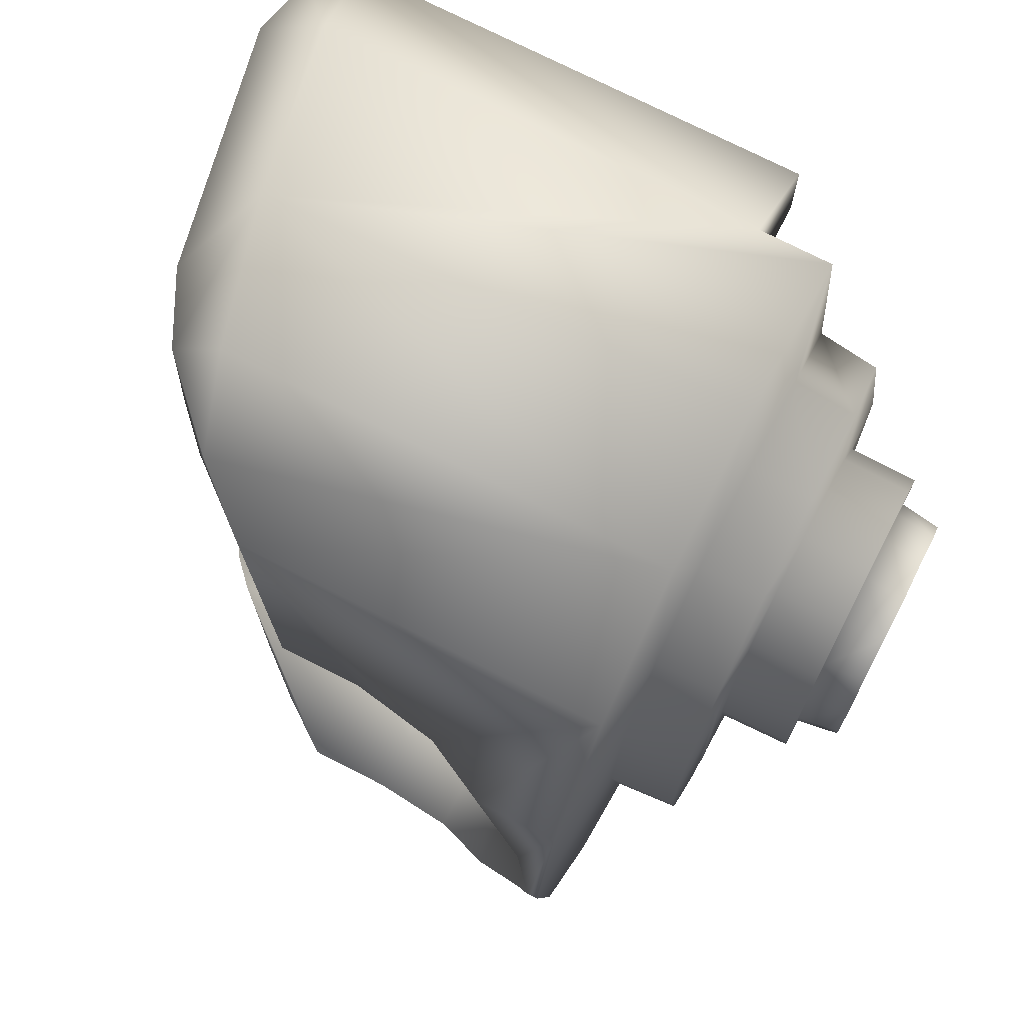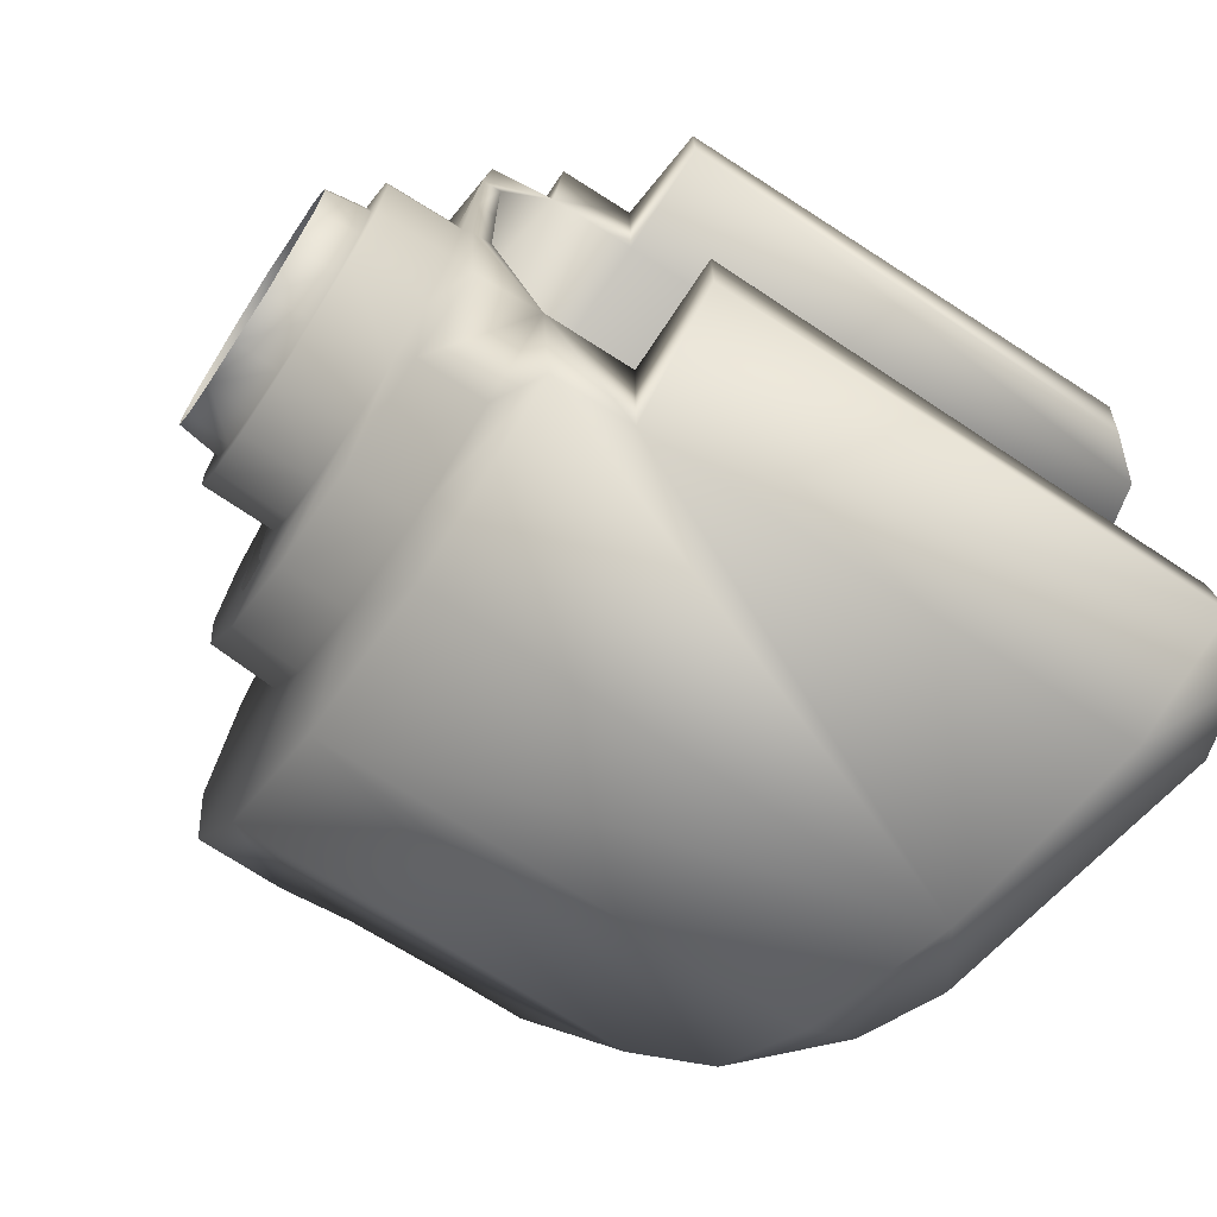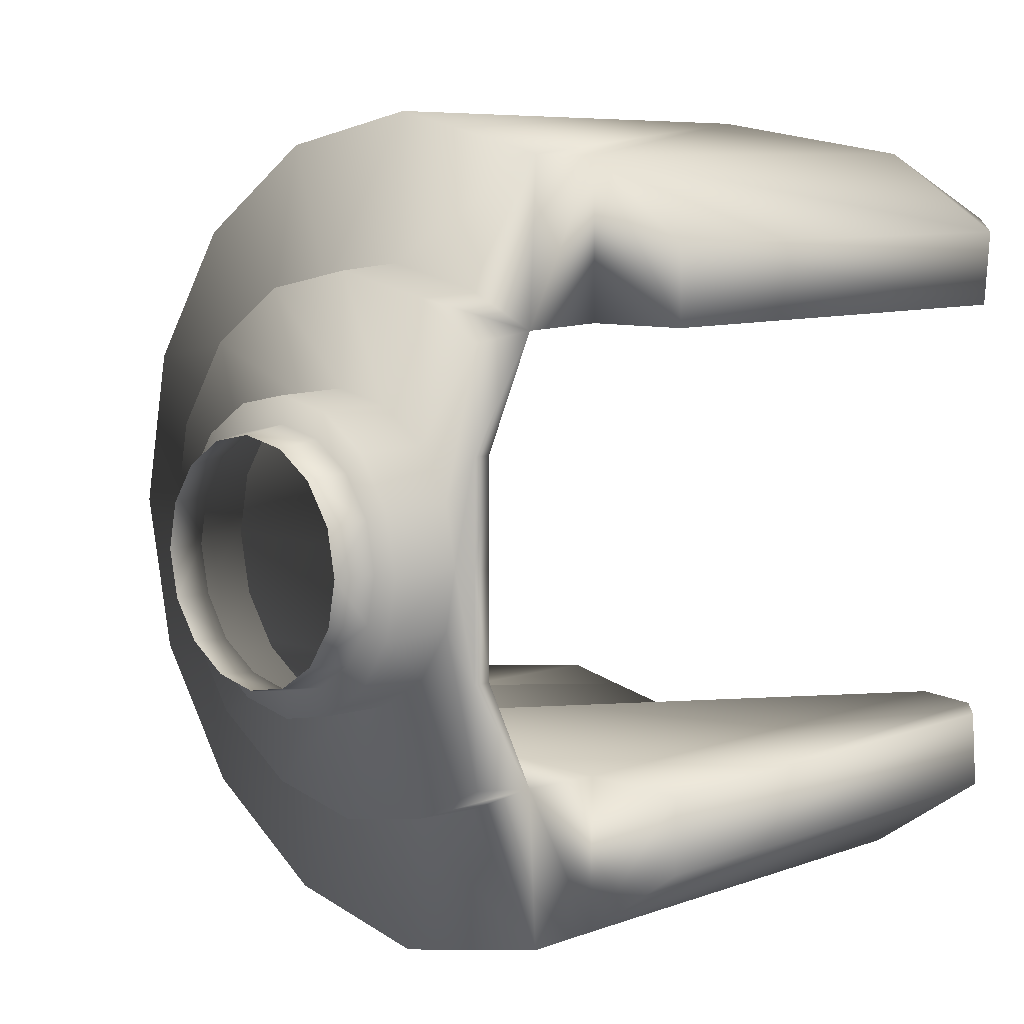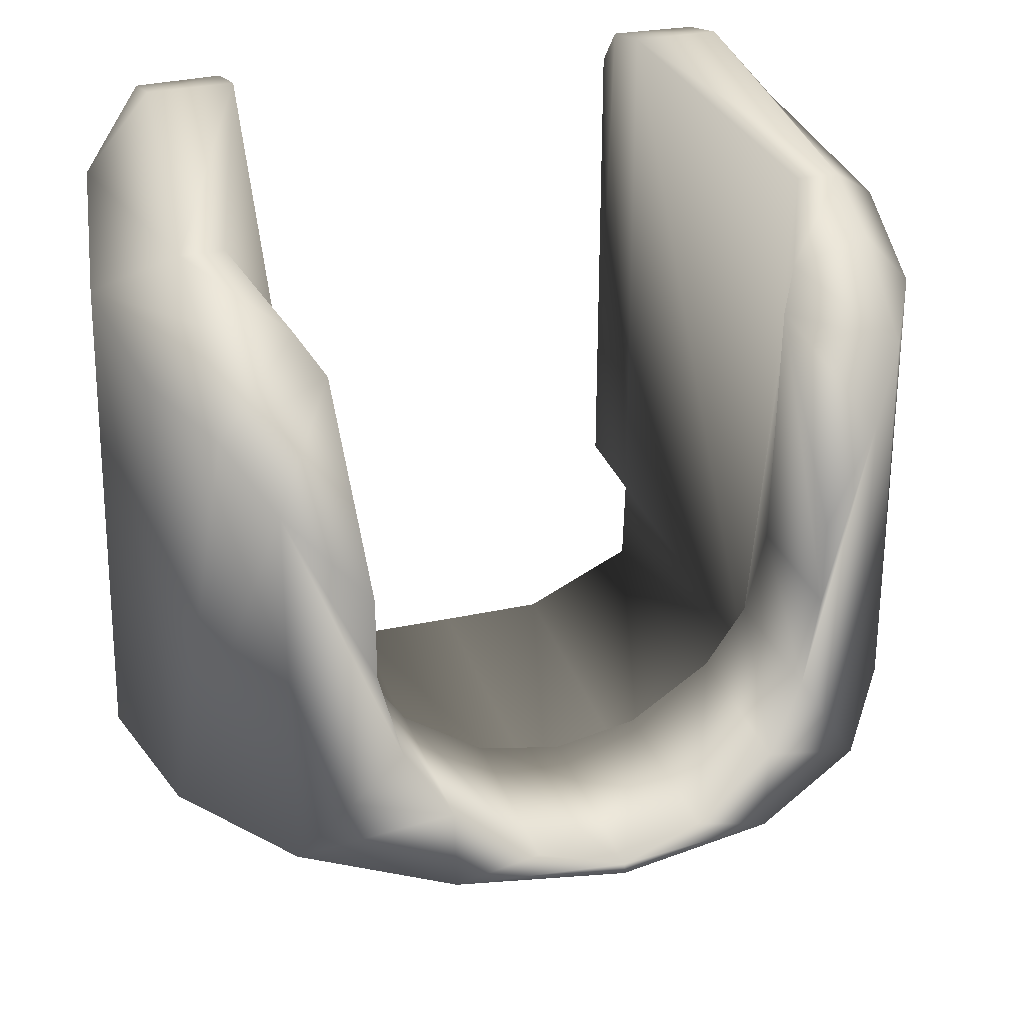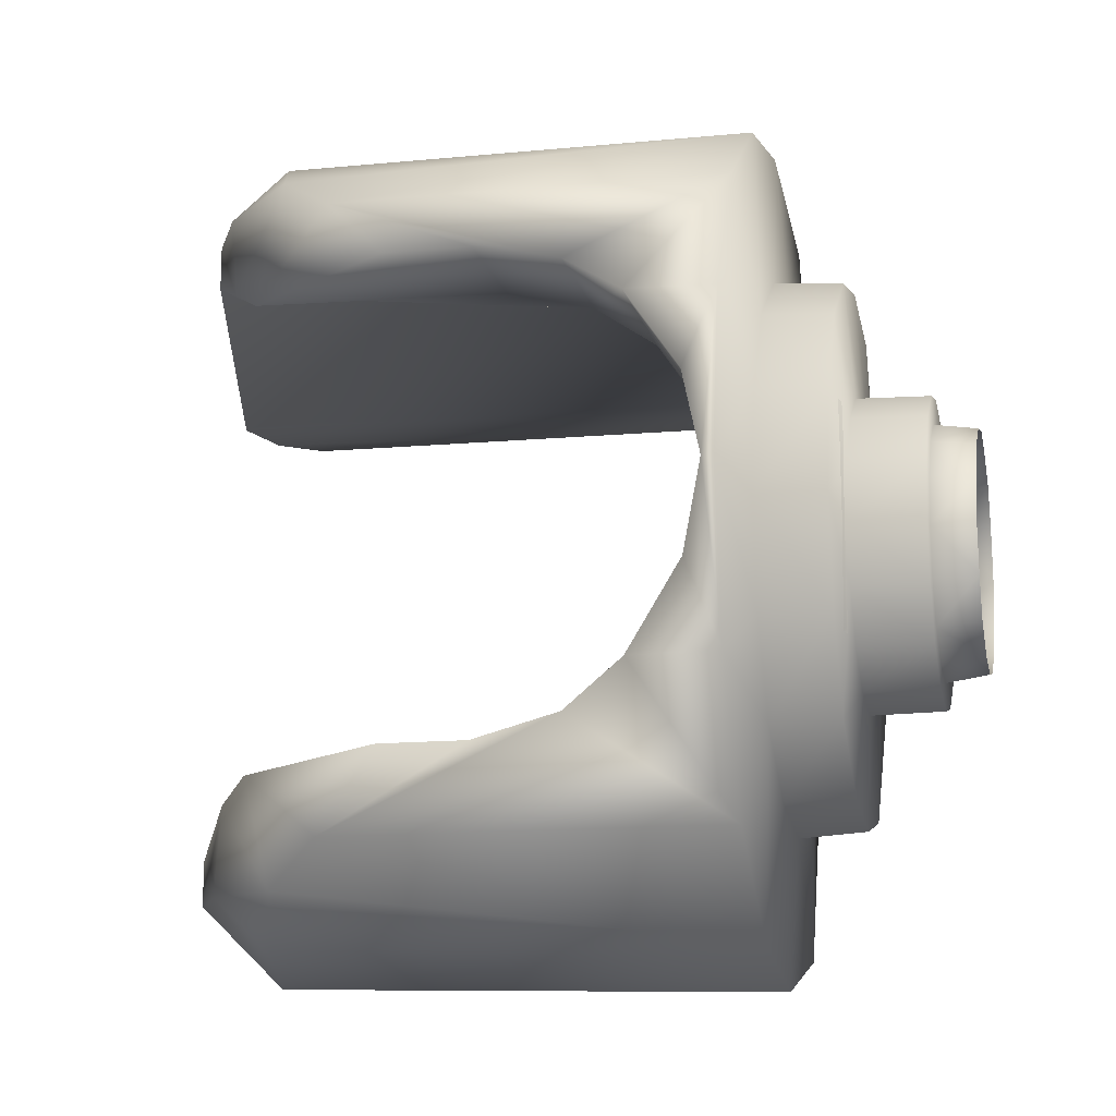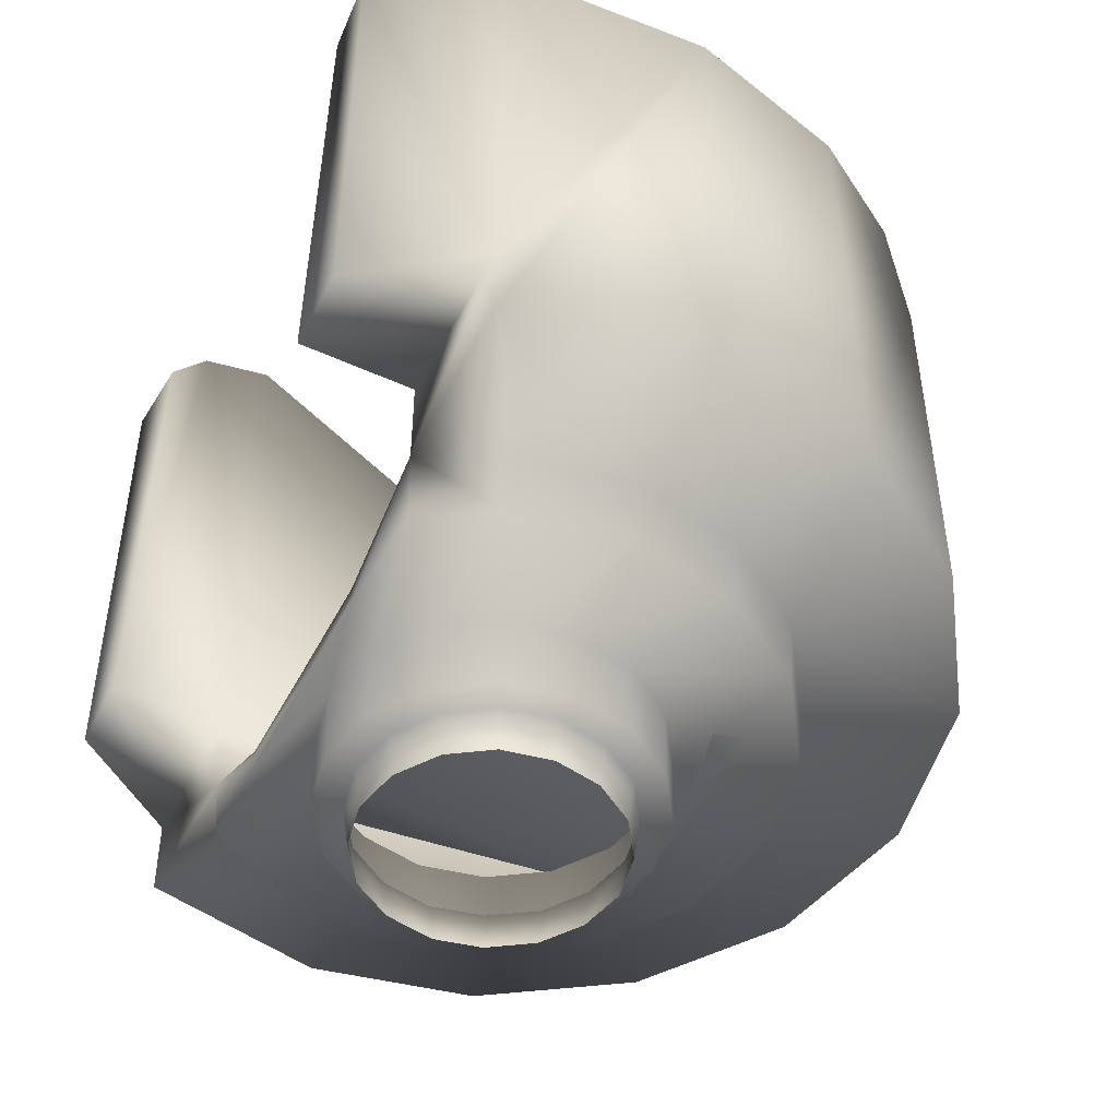
<metadata>
{"format":"obj","ext":"obj","renderer":"f3d","projection":"perspective","resolution":1024,"background":"white","views":[{"elev":71.7,"azim":117.3,"up":"+Y"},{"elev":-70.3,"azim":-123.2,"up":"+Y"},{"elev":8.3,"azim":-135.0,"up":"+Y"},{"elev":29.3,"azim":72.1,"up":"+Z"},{"elev":-12.8,"azim":102.5,"up":"+Y"},{"elev":-49.3,"azim":-26.4,"up":"+Z"}]}
</metadata>
<code>
o f30_f40
v 0.003965 0.001666 0.00125
v 0.004005 0.00168 0.00325
v 0.003252 0.001368 0.001241
v 0.003043 0.003039 0.00125
v 0.003075 0.003072 0.00325
v 0.006844 0.002857 0.003367
v 0.002509 0.002504 0.001241
v 0.00309 0.001307 6.8e-05
v -0.003021 0.0013 8e-05
v -0.002295 0.002397 7.3e-05
v -0.001229 0.003099 8.2e-05
v 6e-05 0.003353 6.5e-05
v 0.001294 0.003099 7e-05
v 0.002386 0.002373 7.6e-05
v 0.001664 0.003959 0.00125
v 0.001683 0.004002 0.00325
v 0.005254 0.005246 0.003368
v 0.006969 0.002908 0.005207
v 0.00137 0.003247 0.001241
v -0.003174 0.00137 0.001241
v -0.002416 0.002496 0.001241
v -0.001294 0.00326 0.001241
v 4.1e-05 0.003537 0.001241
v 4.2e-05 0.004288 0.00125
v 4.1e-05 0.004329 0.003249
v 0.002859 0.006843 0.00337
v 0.005341 0.005338 0.005207
v 0.01064 0.00443 0.0055
v -0.003879 0.001664 0.00125
v -0.002962 0.00304 0.00125
v -0.001582 0.003958 0.00125
v -0.0016 0.004002 0.00325
v 5e-05 0.007405 0.003366
v 0.002909 0.006961 0.005207
v 0.008153 0.00815 0.005499
v 0.01064 0.004481 0.007802
v 0.01111 0.002293 0.006326
v -0.003922 0.00168 0.00325
v -0.002992 0.003072 0.00325
v -0.002778 0.006839 0.003376
v 4.1e-05 0.007538 0.005207
v 0.004436 0.01064 0.005499
v 0.008164 0.008163 0.01596
v 0.009662 0.006177 0.01402
v 0.009657 0.006171 0.01174
v 0.009959 0.005607 0.009436
v -0.004942 0.002942 0.00325
v -0.004785 0.005762 0.0035
v -0.002822 0.006952 0.005207
v 4.3e-05 0.01154 0.0055
v 0.004417 0.01063 0.01825
v -0.004956 0.002942 0.003763
v -0.004925 0.005987 0.005249
v -0.0049 0.01041 0.005499
v 0.000429 0.0113 0.01922
v -0.004933 0.01039 0.02043
v -0.007925 0.006088 0.007599
v -0.007817 0.006087 0.02102
v -0.007964 0.008185 0.02102
v -0.004956 0.006067 0.007599
v -0.004927 0.01039 0.007602
v -0.006871 0.006089 0.02215
v -0.007913 0.008185 0.007599
v -0.00685 0.008515 0.02212
v -0.004973 0.006089 0.02257
v -0.004975 0.008522 0.02257
v 0.002515 0.00805 0.02082
v 0.002503 0.009238 0.02082
v 0.005071 0.006905 0.01945
v 0.004568 0.009236 0.01979
v 0.005999 0.006287 0.01856
v 0.006825 0.009319 0.01756
v 0.005951 0.004489 0.00781
v 0.005951 0.00229 0.006327
v 0.005951 0.006157 0.01174
v 0.005951 0.005596 0.009449
v 0.005019 0.006006 0.007575
v 0.005224 0.002942 0.00325
v 0.004824 0.005199 0.005592
v 0.004284 3.9e-05 0.00125
v 0.004332 3.9e-05 0.00325
v 0.003523 3.9e-05 0.001241
v 0.003965 -0.001589 0.00125
v 0.004005 -0.001603 0.00325
v 0.007408 3.9e-05 0.00337
v 0.003252 -0.001291 0.001241
v 0.003357 3.9e-05 7.5e-05
v 0.003043 -0.002961 0.00125
v 0.003075 -0.002995 0.00325
v 0.006844 -0.00278 0.003367
v 0.007534 3.9e-05 0.005207
v 0.002509 -0.002427 0.001241
v 0.00309 -0.00123 6.8e-05
v -0.003274 3.9e-05 7.5e-05
v -0.003021 -0.001223 8e-05
v -0.002295 -0.00232 7.3e-05
v -0.001229 -0.003022 8.2e-05
v 6e-05 -0.003276 6.5e-05
v 0.001294 -0.003022 7e-05
v 0.002386 -0.002295 7.6e-05
v 0.001664 -0.003882 0.00125
v 0.001683 -0.003925 0.00325
v 0.005254 -0.005169 0.003368
v 0.006969 -0.002831 0.005207
v 0.01153 3.9e-05 0.0055
v 0.00137 -0.003169 0.001241
v -0.00344 3.9e-05 0.001241
v -0.003174 -0.001293 0.001241
v -0.002416 -0.002419 0.001241
v -0.001294 -0.003182 0.001241
v 4.1e-05 -0.00346 0.001241
v 4.2e-05 -0.00421 0.00125
v 4.1e-05 -0.004252 0.003249
v 0.002859 -0.006766 0.00337
v 0.005341 -0.005261 0.005207
v 0.01064 -0.004353 0.0055
v 0.01153 3.9e-05 0.005801
v 0.01153 3.9e-05 0.005801
v -0.004201 3.9e-05 0.00125
v -0.003879 -0.001587 0.00125
v -0.002962 -0.002962 0.00125
v -0.001582 -0.003881 0.00125
v -0.0016 -0.003925 0.00325
v 5e-05 -0.007328 0.003366
v 0.002909 -0.006884 0.005207
v 0.008153 -0.008073 0.005499
v 0.01064 -0.004403 0.007802
v 0.01111 -0.002216 0.006326
v -0.004249 3.9e-05 0.00325
v -0.003922 -0.001603 0.00325
v -0.002992 -0.002995 0.00325
v -0.002778 -0.006761 0.003376
v 4.1e-05 -0.007461 0.005207
v 0.004436 -0.01057 0.005499
v 0.008164 -0.008086 0.01596
v 0.009662 -0.006099 0.01402
v 0.009657 -0.006093 0.01174
v 0.009959 -0.00553 0.009436
v -0.004956 3.9e-05 0.00325
v -0.004942 -0.002865 0.00325
v -0.004785 -0.005685 0.0035
v -0.002822 -0.006874 0.005207
v 4.3e-05 -0.01146 0.0055
v 0.004417 -0.01055 0.01825
v -0.004952 3.9e-05 0.003756
v -0.004956 -0.002865 0.003763
v -0.004925 -0.00591 0.005249
v -0.0049 -0.01033 0.005499
v 0.000429 -0.01122 0.01922
v -0.004933 -0.01032 0.02043
v -0.007925 -0.006011 0.007599
v -0.007817 -0.00601 0.02102
v -0.007964 -0.008108 0.02102
v -0.004956 -0.00599 0.007599
v -0.004927 -0.01031 0.007602
v -0.006871 -0.006012 0.02215
v -0.007913 -0.008108 0.007599
v -0.00685 -0.008438 0.02212
v -0.004973 -0.006012 0.02257
v -0.004975 -0.008445 0.02257
v 0.002515 -0.007973 0.02082
v 0.002503 -0.009161 0.02082
v 0.005071 -0.006827 0.01945
v 0.004568 -0.009159 0.01979
v 0.005999 -0.00621 0.01856
v 0.006825 -0.009242 0.01756
v 0.005951 3.9e-05 0.005902
v 0.005951 -0.004411 0.00781
v 0.005951 -0.002213 0.006327
v 0.005951 -0.006079 0.01174
v 0.005951 -0.005518 0.009449
v 0.005019 -0.005928 0.007575
v 0.005224 3.9e-05 0.00325
v 0.005224 -0.002865 0.00325
v 0.004824 -0.005121 0.005592
f 1 2 81
f 1 80 82
f 4 5 2
f 81 2 85
f 4 1 3
f 3 82 8
f 15 16 4
f 2 5 17
f 85 6 91
f 15 4 19
f 7 3 8
f 107 20 94
f 20 21 10
f 21 22 11
f 22 23 12
f 23 19 13
f 19 7 13
f 24 25 16
f 5 16 17
f 6 17 27
f 91 18 105
f 24 15 19
f 119 29 107
f 29 30 21
f 30 31 22
f 31 24 22
f 31 32 24
f 16 25 26
f 17 26 34
f 18 27 28
f 119 129 29
f 29 38 39
f 30 39 32
f 25 32 33
f 26 33 41
f 27 34 42
f 28 35 36
f 38 129 47
f 39 38 48
f 32 39 40
f 33 40 49
f 34 41 50
f 70 72 51
f 47 139 52
f 48 47 53
f 40 48 53
f 41 49 54
f 42 50 55
f 63 57 58
f 49 53 54
f 28 36 37
f 54 53 61
f 55 61 56
f 56 61 59
f 60 57 61
f 65 67 68
f 67 69 68
f 69 71 72
f 71 44 43
f 55 56 68
f 51 55 70
f 35 42 43
f 66 56 64
f 56 59 64
f 37 36 73
f 36 46 76
f 46 45 75
f 69 75 71
f 117 37 74
f 76 75 69
f 57 60 62
f 62 60 65
f 77 73 76
f 67 77 69
f 67 65 77
f 53 52 78
f 52 145 173
f 74 78 167
f 73 79 78
f 73 77 79
f 53 79 77
f 45 44 71
f 83 80 81
f 83 86 82
f 88 83 84
f 81 85 84
f 88 92 86
f 86 93 82
f 101 88 102
f 84 90 103
f 85 91 90
f 101 106 88
f 92 100 93
f 107 94 108
f 108 95 96
f 109 96 97
f 110 97 98
f 111 98 99
f 106 99 92
f 112 101 102
f 89 103 102
f 90 104 115
f 91 105 104
f 112 111 106
f 119 107 120
f 120 108 109
f 121 109 110
f 122 110 112
f 122 112 123
f 102 114 113
f 103 115 125
f 104 116 115
f 119 120 129
f 120 121 131
f 121 122 123
f 113 124 123
f 114 125 133
f 115 126 134
f 116 127 126
f 130 140 129
f 131 141 130
f 123 132 131
f 124 133 142
f 125 134 143
f 164 144 166
f 140 146 139
f 141 147 140
f 132 142 147
f 133 143 148
f 134 144 149
f 157 153 152
f 142 148 147
f 116 128 127
f 148 155 147
f 149 150 155
f 150 153 155
f 154 155 151
f 159 160 162
f 161 162 163
f 163 164 166
f 165 166 135
f 149 162 150
f 144 164 149
f 126 135 134
f 160 158 150
f 150 158 153
f 128 169 168
f 127 168 171
f 138 171 170
f 163 165 170
f 117 167 169
f 171 172 163
f 151 152 156
f 156 159 154
f 172 171 168
f 161 163 172
f 161 172 159
f 147 175 174
f 146 174 173
f 169 167 174
f 168 169 174
f 168 175 172
f 147 154 172
f 137 170 165
f 80 1 81
f 3 1 82
f 1 4 2
f 2 6 85
f 7 4 3
f 82 87 8
f 16 5 4
f 6 2 17
f 6 18 91
f 4 7 19
f 14 7 8
f 20 9 94
f 9 20 10
f 10 21 11
f 11 22 12
f 12 23 13
f 7 14 13
f 15 24 16
f 16 26 17
f 18 6 27
f 18 28 105
f 23 24 19
f 29 20 107
f 20 29 21
f 21 30 22
f 24 23 22
f 32 25 24
f 25 33 26
f 27 17 34
f 27 35 28
f 129 38 29
f 30 29 39
f 31 30 32
f 32 40 33
f 34 26 41
f 35 27 42
f 36 35 46
f 35 43 46
f 43 44 45
f 46 43 45
f 129 139 47
f 38 47 48
f 39 48 40
f 41 33 49
f 42 34 50
f 139 145 52
f 47 52 53
f 49 40 53
f 50 41 54
f 51 42 55
f 59 63 58
f 105 28 117
f 28 37 117
f 53 60 61
f 50 54 55
f 54 61 55
f 61 63 59
f 57 63 61
f 66 65 68
f 69 70 68
f 70 69 72
f 72 71 43
f 56 66 68
f 55 68 70
f 42 51 72
f 43 42 72
f 74 37 73
f 73 36 76
f 76 46 75
f 167 117 74
f 77 76 69
f 58 57 62
f 65 60 77
f 79 53 78
f 78 52 173
f 78 173 167
f 74 73 78
f 60 53 77
f 75 45 71
f 84 83 81
f 80 83 82
f 89 88 84
f 85 90 84
f 83 88 86
f 93 87 82
f 88 89 102
f 89 84 103
f 91 104 90
f 106 92 88
f 86 92 93
f 94 95 108
f 109 108 96
f 110 109 97
f 111 110 98
f 106 111 99
f 99 100 92
f 113 112 102
f 103 114 102
f 103 90 115
f 105 116 104
f 101 112 106
f 107 108 120
f 121 120 109
f 122 121 110
f 110 111 112
f 112 113 123
f 114 124 113
f 114 103 125
f 116 126 115
f 120 130 129
f 130 120 131
f 131 121 123
f 124 132 123
f 124 114 133
f 125 115 134
f 127 138 126
f 126 138 135
f 138 137 135
f 137 136 135
f 140 139 129
f 141 140 130
f 132 141 131
f 132 124 142
f 133 125 143
f 146 145 139
f 147 146 140
f 141 132 147
f 142 133 148
f 143 134 149
f 151 157 152
f 105 117 116
f 117 128 116
f 155 154 147
f 143 149 148
f 149 155 148
f 153 157 155
f 155 157 151
f 161 159 162
f 162 164 163
f 165 163 166
f 136 165 135
f 162 160 150
f 164 162 149
f 135 166 134
f 166 144 134
f 127 128 168
f 138 127 171
f 137 138 170
f 128 117 169
f 170 171 163
f 154 151 156
f 172 154 159
f 146 147 174
f 145 146 173
f 167 173 174
f 175 168 174
f 175 147 172
f 136 137 165
f 58 62 64
f 62 65 66
f 152 153 158
f 156 158 160
f 59 58 64
f 64 62 66
f 156 152 158
f 159 156 160

</code>
